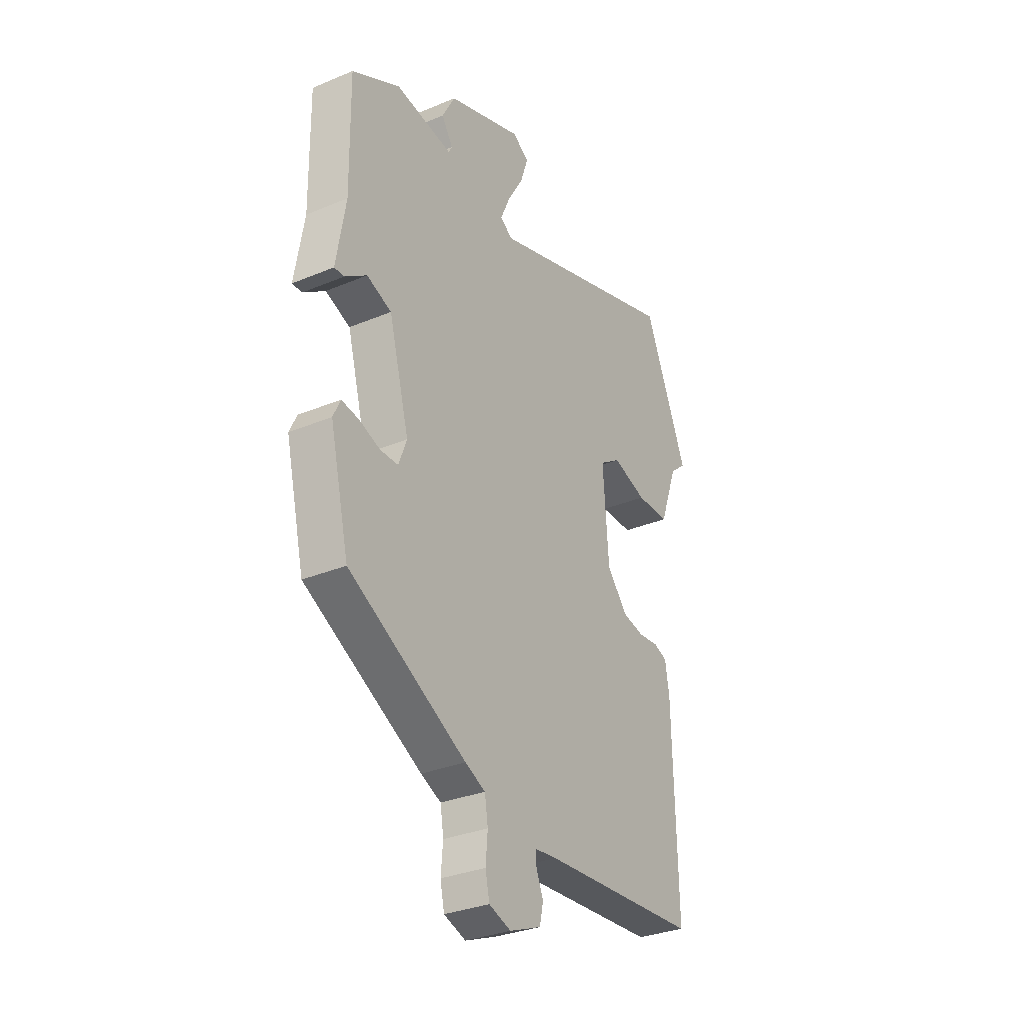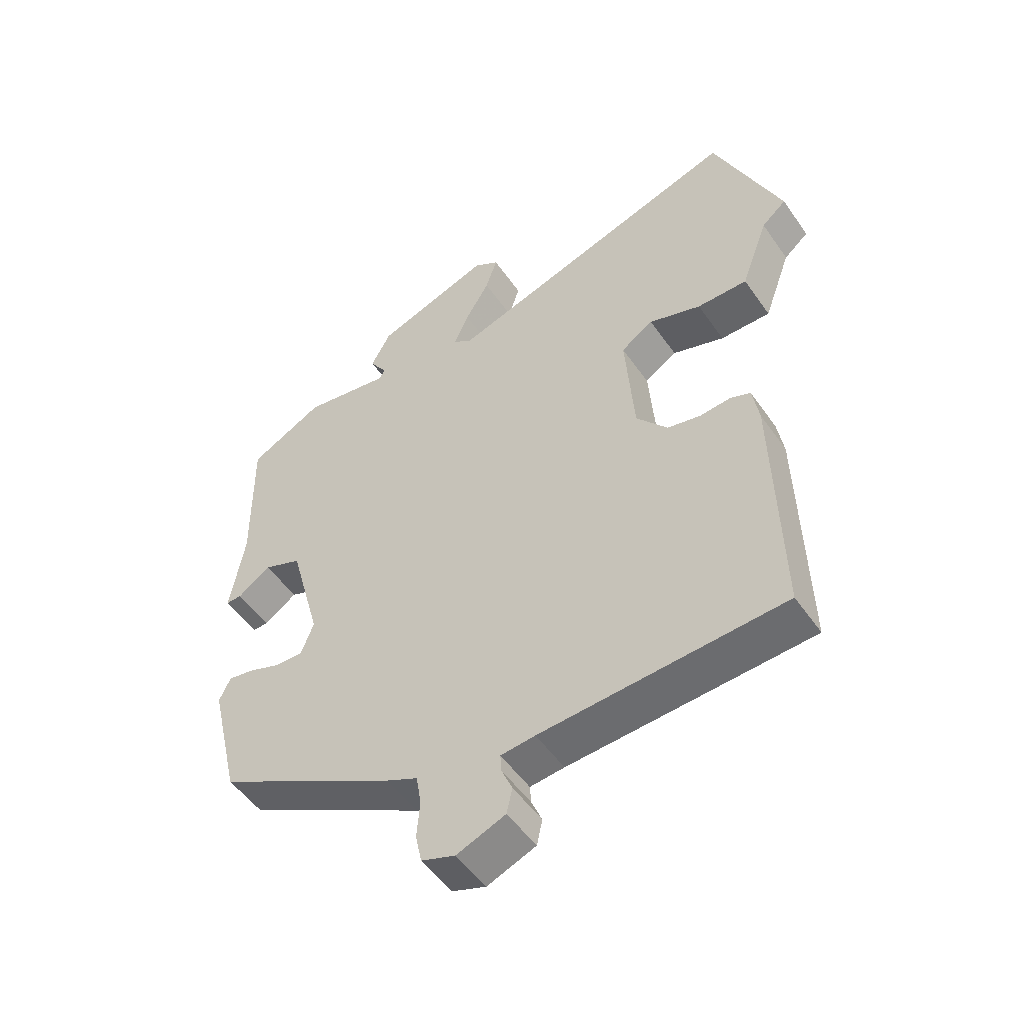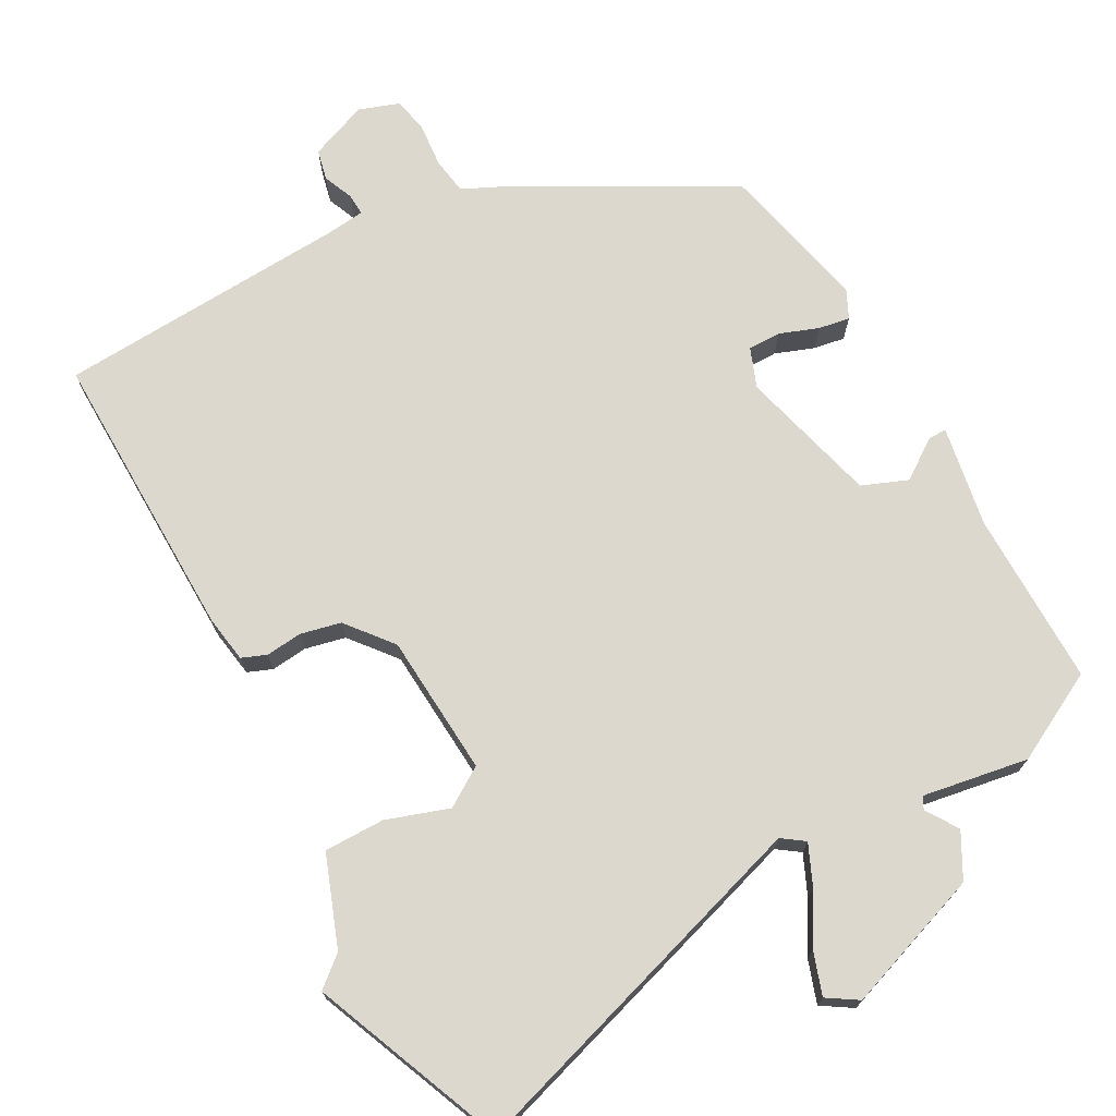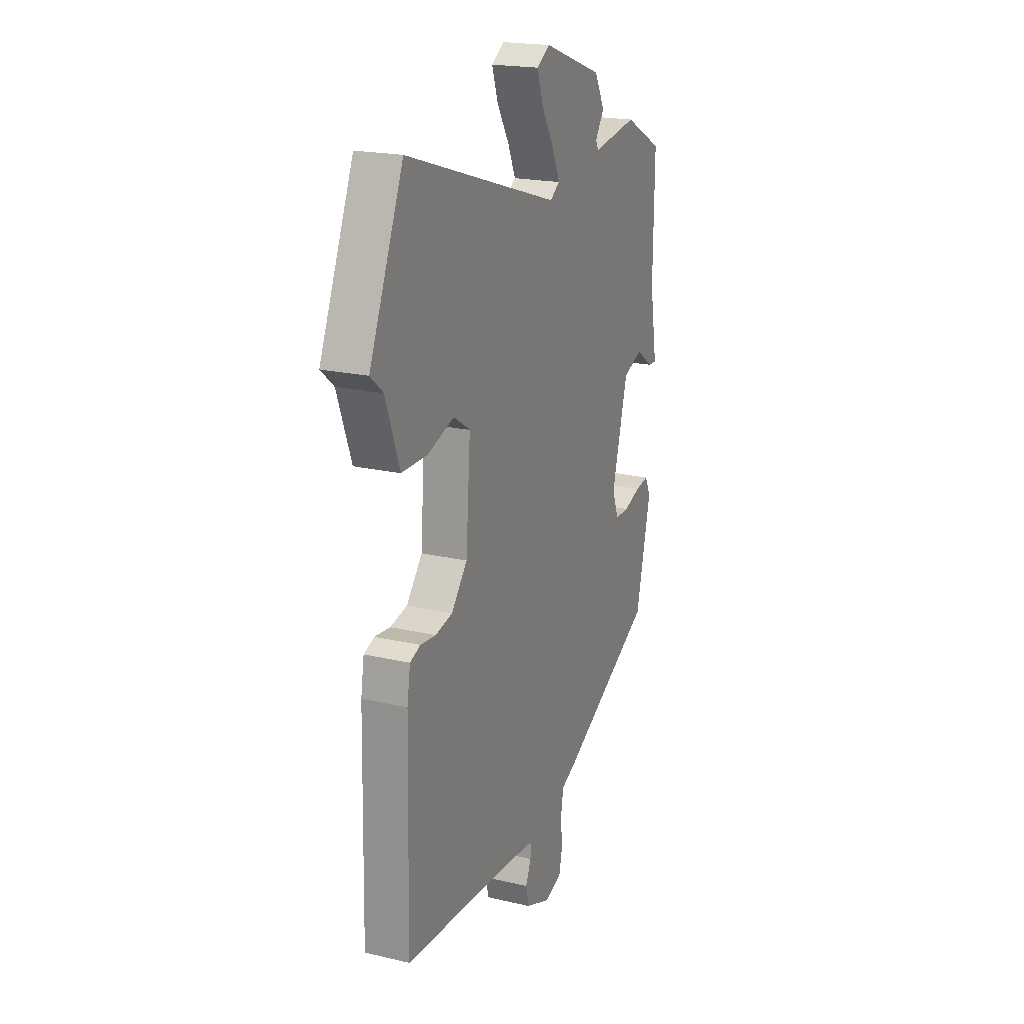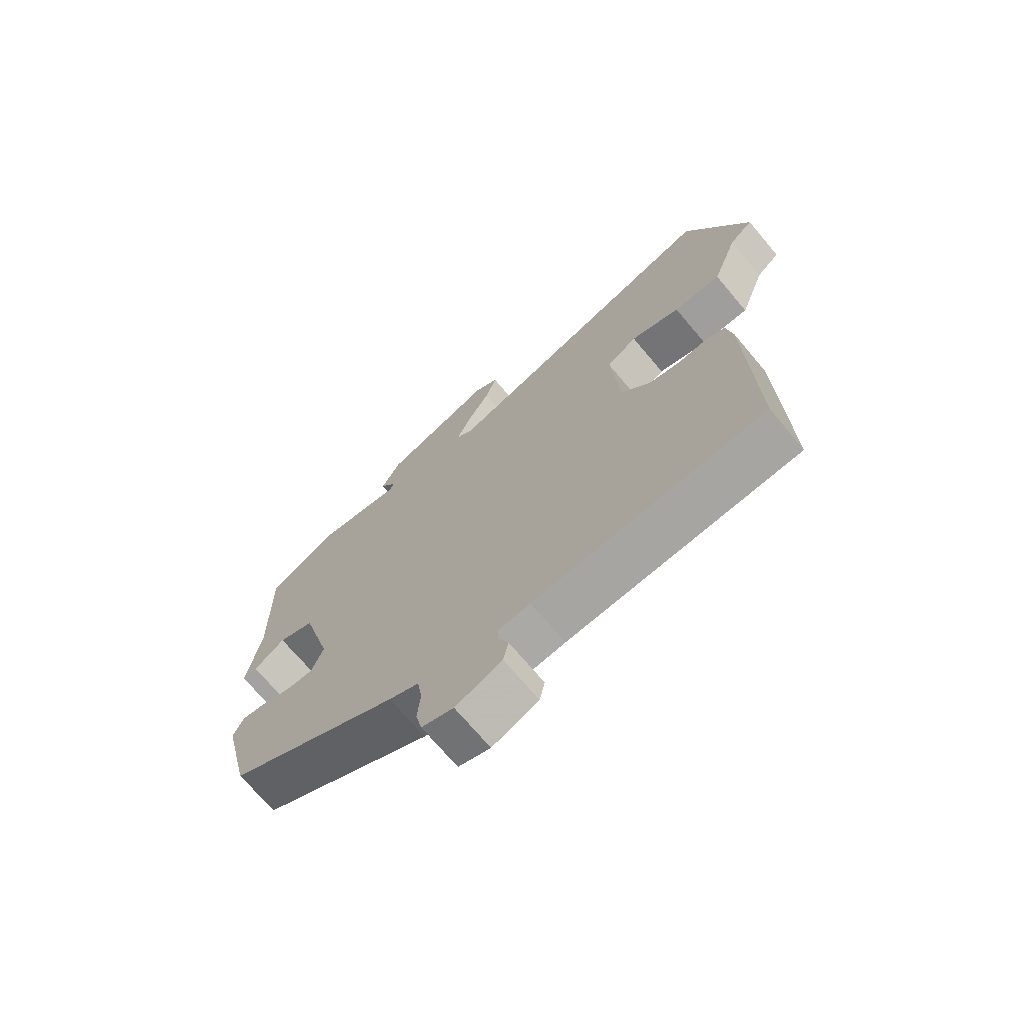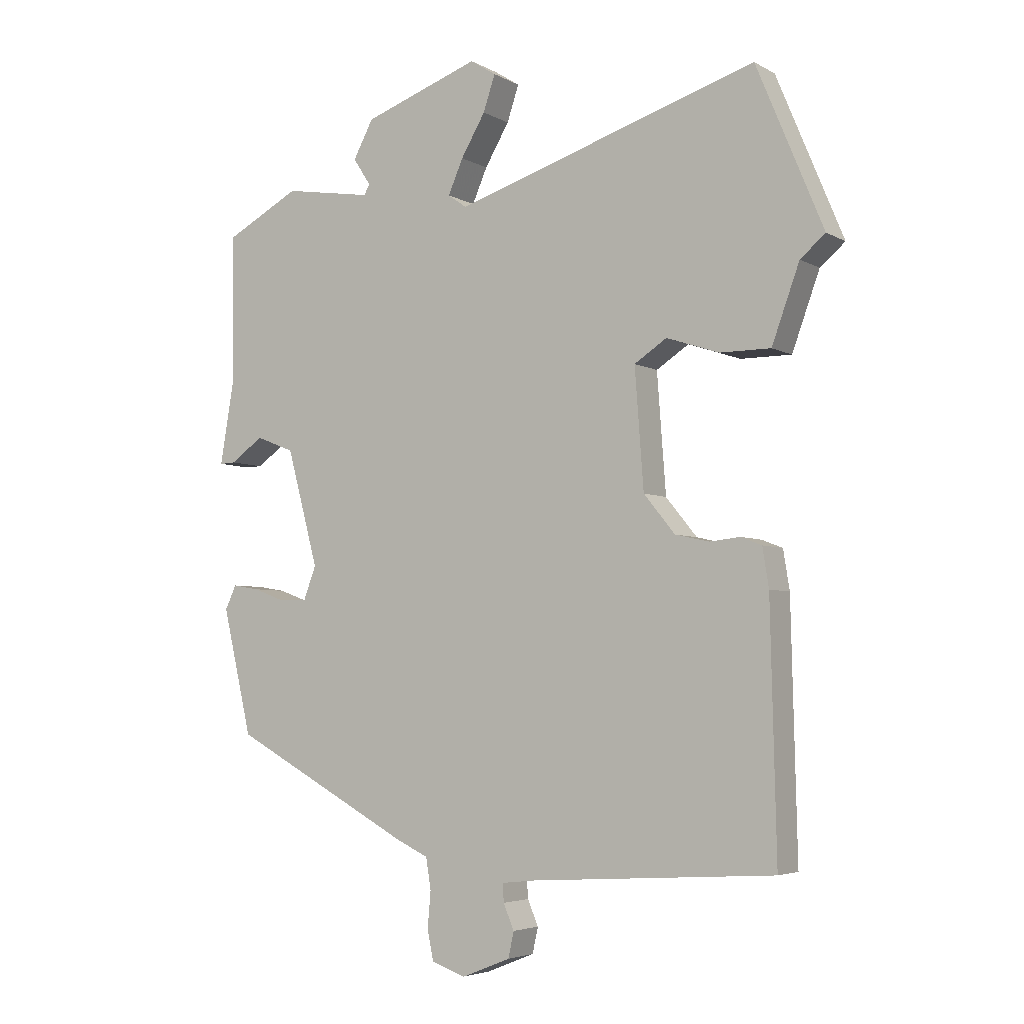
<metadata>
{"format":"obj","ext":"obj","renderer":"f3d","projection":"perspective","resolution":1024,"background":"white","views":[{"elev":-31.5,"azim":120.7,"up":"+Z"},{"elev":-51.5,"azim":-146.2,"up":"+Z"},{"elev":72.2,"azim":-28.5,"up":"+Y"},{"elev":20.2,"azim":-66.7,"up":"+Z"},{"elev":-71.0,"azim":-139.9,"up":"+Z"},{"elev":-4.5,"azim":-148.8,"up":"+Z"}]}
</metadata>
<code>
v 0.449 0.07 -0.325
v 0.159 0.07 -0.482
v 0.109 0.07 -0.505
v 0.101 0.07 -0.555
v 0.106 0.07 -0.613
v 0.096 0.07 -0.66
v 0.042 0.07 -0.679
v -0.036 0.07 -0.648
v -0.045 0.07 -0.607
v -0.028 0.07 -0.567
v -0.026 0.07 -0.538
v -0.081 0.07 -0.532
v -0.469 0.07 -0.508
v -0.46 0.07 -0.115
v -0.45 0.07 -0.053
v -0.417 0.07 -0.04
v -0.368 0.07 -0.045
v -0.314 0.07 -0.033
v -0.264 0.07 0.028
v -0.25 0.07 0.217
v -0.302 0.07 0.251
v -0.386 0.07 0.223
v -0.467 0.07 0.223
v -0.511 0.07 0.344
v -0.551 0.07 0.378
v -0.444 0.07 0.635
v 0.041 0.07 0.481
v 0.071 0.07 0.502
v 0.047 0.07 0.557
v 0.008 0.07 0.623
v -0.011 0.07 0.68
v 0.03 0.07 0.706
v 0.216 0.07 0.64
v 0.248 0.07 0.58
v 0.22 0.07 0.537
v 0.229 0.07 0.521
v 0.37 0.07 0.544
v 0.489 0.07 0.481
v 0.486 0.07 0.247
v 0.509 0.07 0.111
v 0.484 0.07 0.112
v 0.431 0.07 0.149
v 0.37 0.07 0.125
v 0.32 0.07 -0.06
v 0.34 0.07 -0.113
v 0.384 0.07 -0.113
v 0.436 0.07 -0.094
v 0.478 0.07 -0.087
v 0.496 0.07 -0.125
v 0.449 0 -0.325
v 0.159 0 -0.482
v 0.109 0 -0.505
v 0.101 0 -0.555
v 0.106 0 -0.613
v 0.096 0 -0.66
v 0.042 0 -0.679
v -0.036 0 -0.648
v -0.045 0 -0.607
v -0.028 0 -0.567
v -0.026 0 -0.538
v -0.081 0 -0.532
v -0.469 0 -0.508
v -0.46 0 -0.115
v -0.45 0 -0.053
v -0.417 0 -0.04
v -0.368 0 -0.045
v -0.314 0 -0.033
v -0.264 0 0.028
v -0.25 0 0.217
v -0.302 0 0.251
v -0.386 0 0.223
v -0.467 0 0.223
v -0.511 0 0.344
v -0.551 0 0.378
v -0.444 0 0.635
v 0.041 0 0.481
v 0.071 0 0.502
v 0.047 0 0.557
v 0.008 0 0.623
v -0.011 0 0.68
v 0.03 0 0.706
v 0.216 0 0.64
v 0.248 0 0.58
v 0.22 0 0.537
v 0.229 0 0.521
v 0.37 0 0.544
v 0.489 0 0.481
v 0.486 0 0.247
v 0.509 0 0.111
v 0.484 0 0.112
v 0.431 0 0.149
v 0.37 0 0.125
v 0.32 0 -0.06
v 0.34 0 -0.113
v 0.384 0 -0.113
v 0.436 0 -0.094
v 0.478 0 -0.087
v 0.496 0 -0.125
f 46 47 48 49
f 45 46 49 1
f 39 40 41 42
f 39 42 43
f 36 37 38 39
f 36 39 43
f 35 36 43 44
f 33 34 35
f 32 33 35
f 29 30 31 32
f 28 29 32 35
f 27 28 35 44
f 24 25 26 27
f 21 22 23 24
f 21 24 27
f 20 21 27 44
f 14 15 16 17
f 12 13 14 17
f 11 12 17 18
f 7 8 9 10
f 7 10 11
f 4 5 6 7
f 3 4 7 11
f 45 1 2 3
f 19 20 44 45
f 18 19 45
f 3 11 18 45
f 98 97 96 95
f 50 98 95 94
f 91 90 89 88
f 92 91 88
f 88 87 86 85
f 92 88 85
f 93 92 85 84
f 84 83 82
f 84 82 81
f 81 80 79 78
f 84 81 78 77
f 93 84 77 76
f 76 75 74 73
f 73 72 71 70
f 76 73 70
f 93 76 70 69
f 66 65 64 63
f 66 63 62 61
f 67 66 61 60
f 59 58 57 56
f 60 59 56
f 56 55 54 53
f 60 56 53 52
f 52 51 50 94
f 94 93 69 68
f 94 68 67
f 94 67 60 52
f 1 50 51 2
f 2 51 52 3
f 3 52 53 4
f 4 53 54 5
f 5 54 55 6
f 6 55 56 7
f 7 56 57 8
f 8 57 58 9
f 9 58 59 10
f 10 59 60 11
f 11 60 61 12
f 12 61 62 13
f 13 62 63 14
f 14 63 64 15
f 15 64 65 16
f 16 65 66 17
f 17 66 67 18
f 18 67 68 19
f 19 68 69 20
f 20 69 70 21
f 21 70 71 22
f 22 71 72 23
f 23 72 73 24
f 24 73 74 25
f 25 74 75 26
f 26 75 76 27
f 27 76 77 28
f 28 77 78 29
f 29 78 79 30
f 30 79 80 31
f 31 80 81 32
f 32 81 82 33
f 33 82 83 34
f 34 83 84 35
f 35 84 85 36
f 36 85 86 37
f 37 86 87 38
f 38 87 88 39
f 39 88 89 40
f 40 89 90 41
f 41 90 91 42
f 42 91 92 43
f 43 92 93 44
f 44 93 94 45
f 45 94 95 46
f 46 95 96 47
f 47 96 97 48
f 48 97 98 49
f 49 98 50 1

</code>
